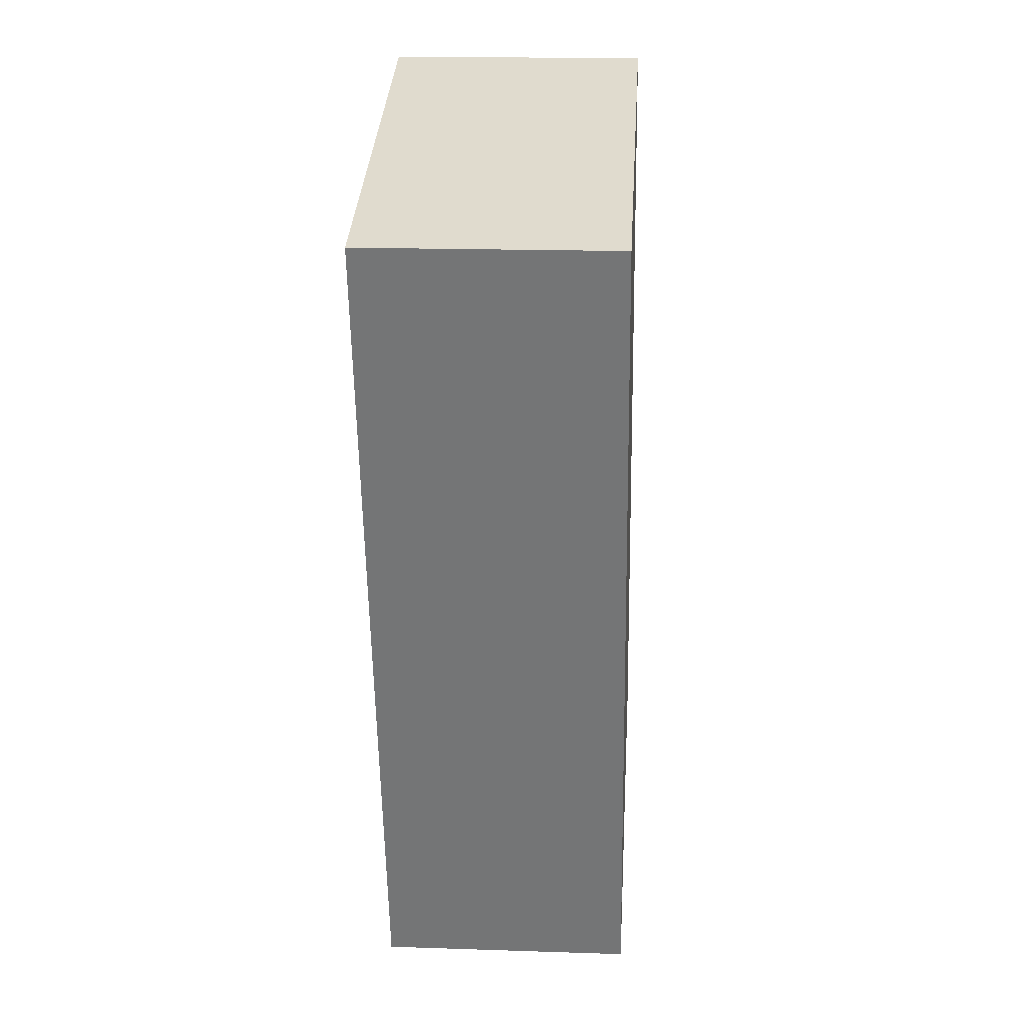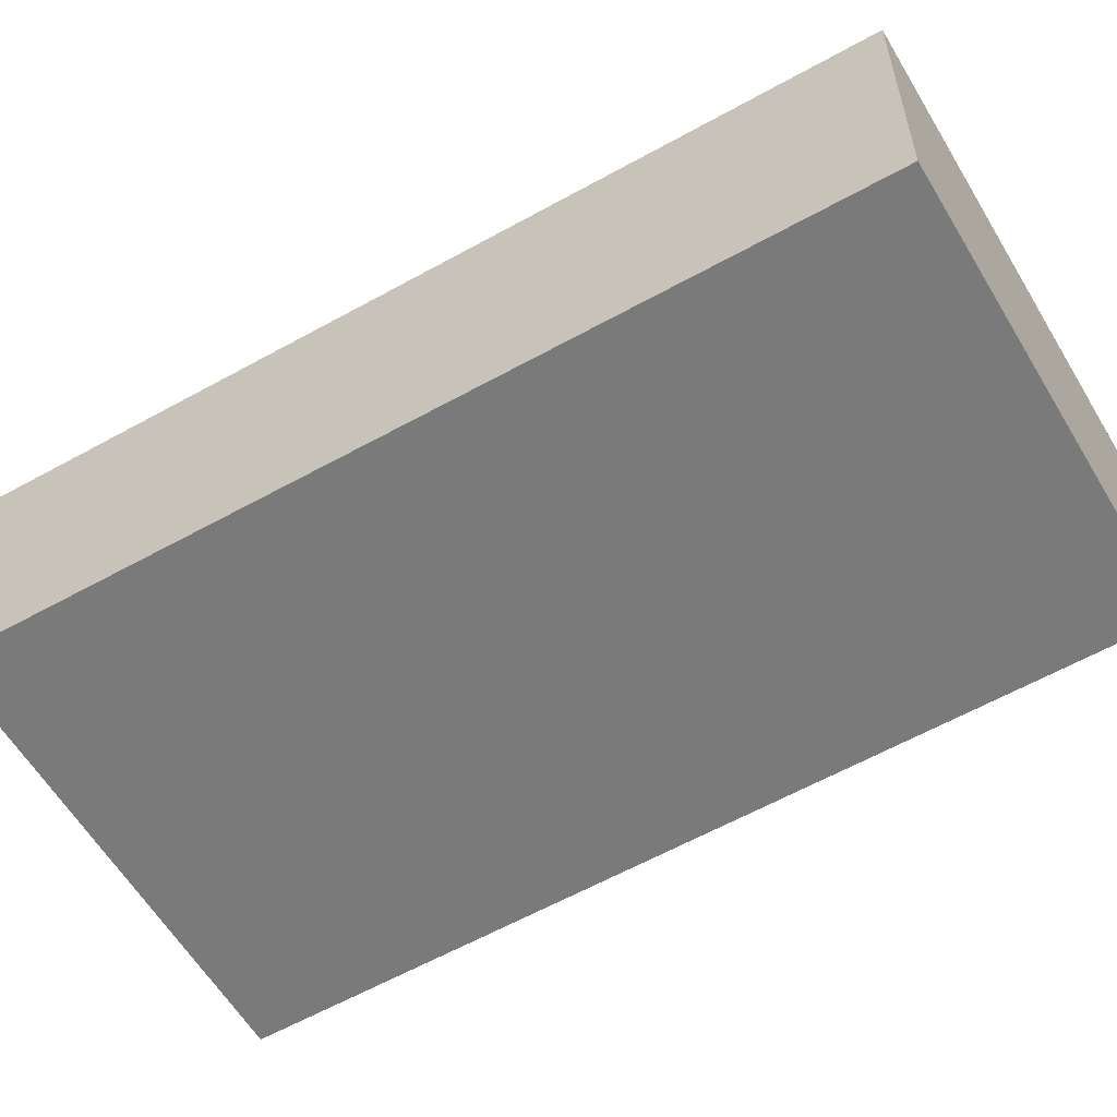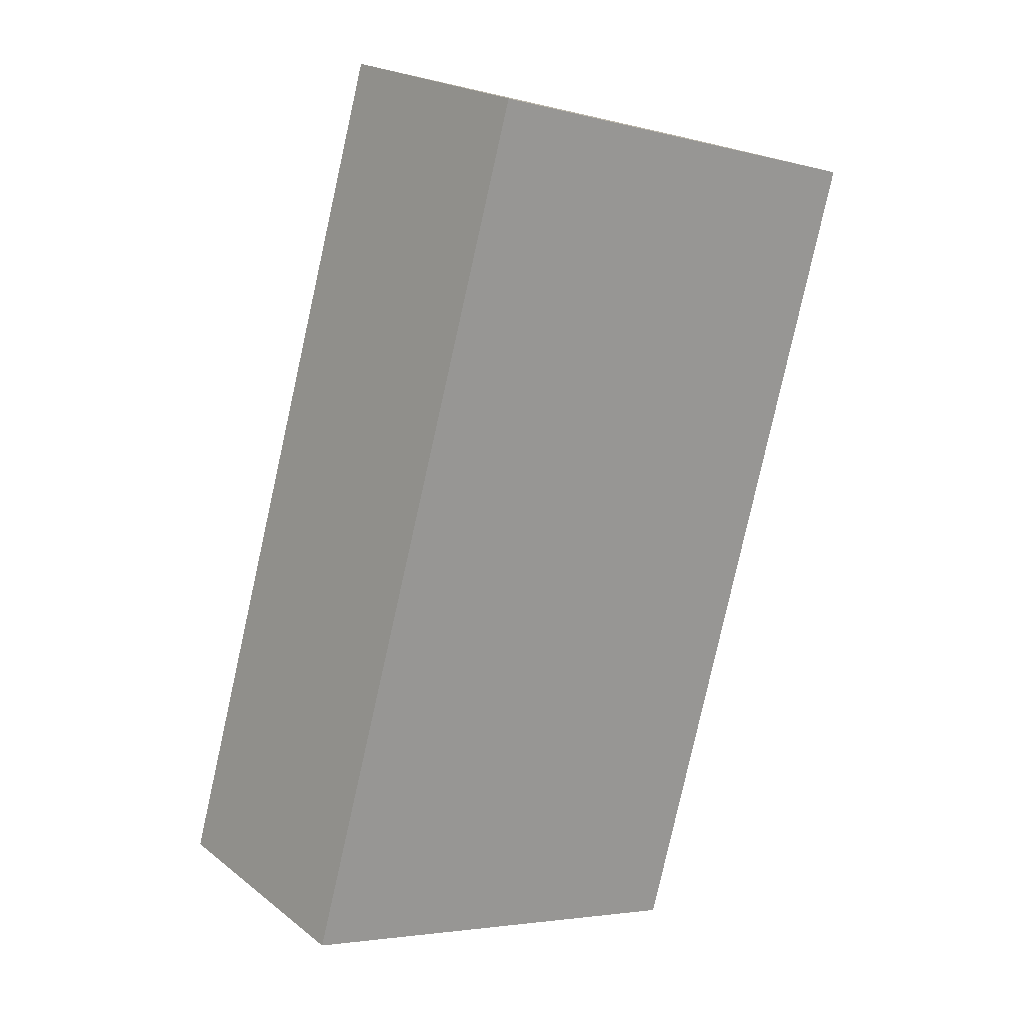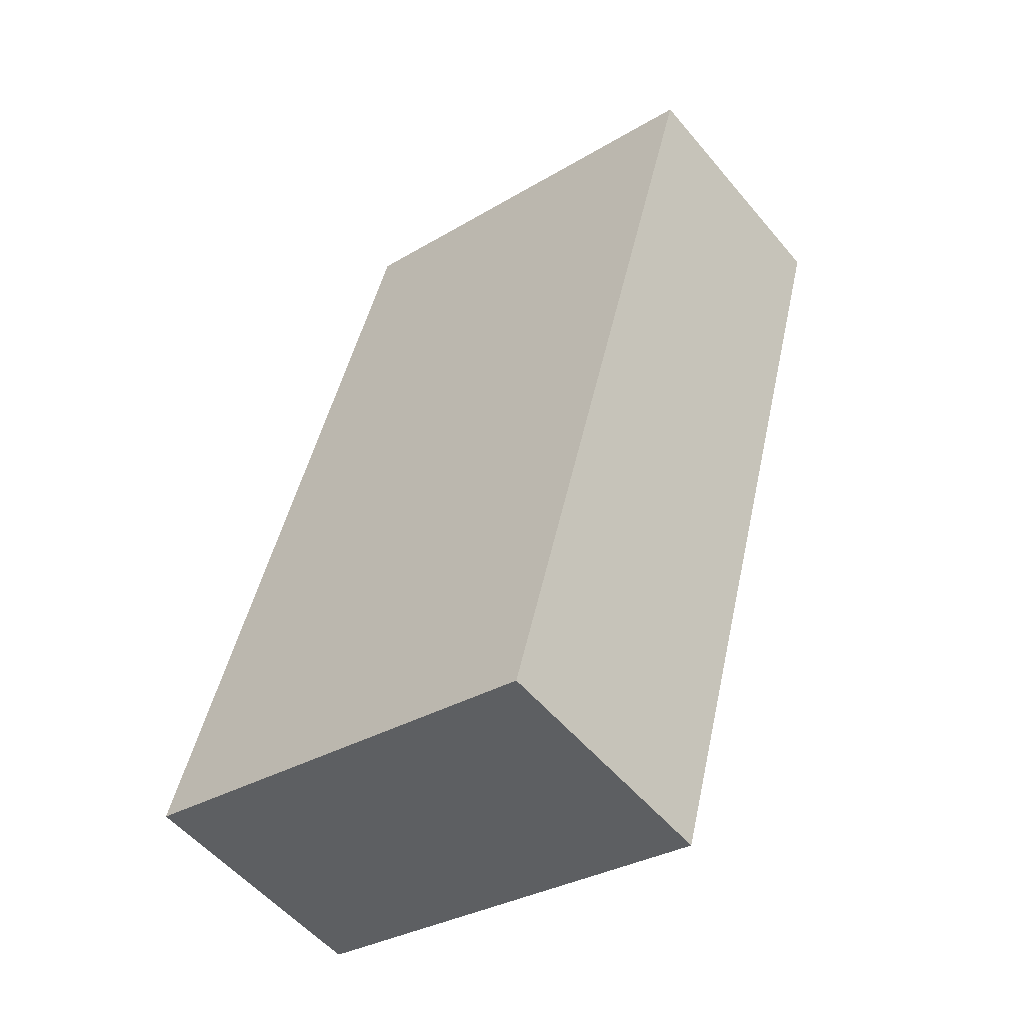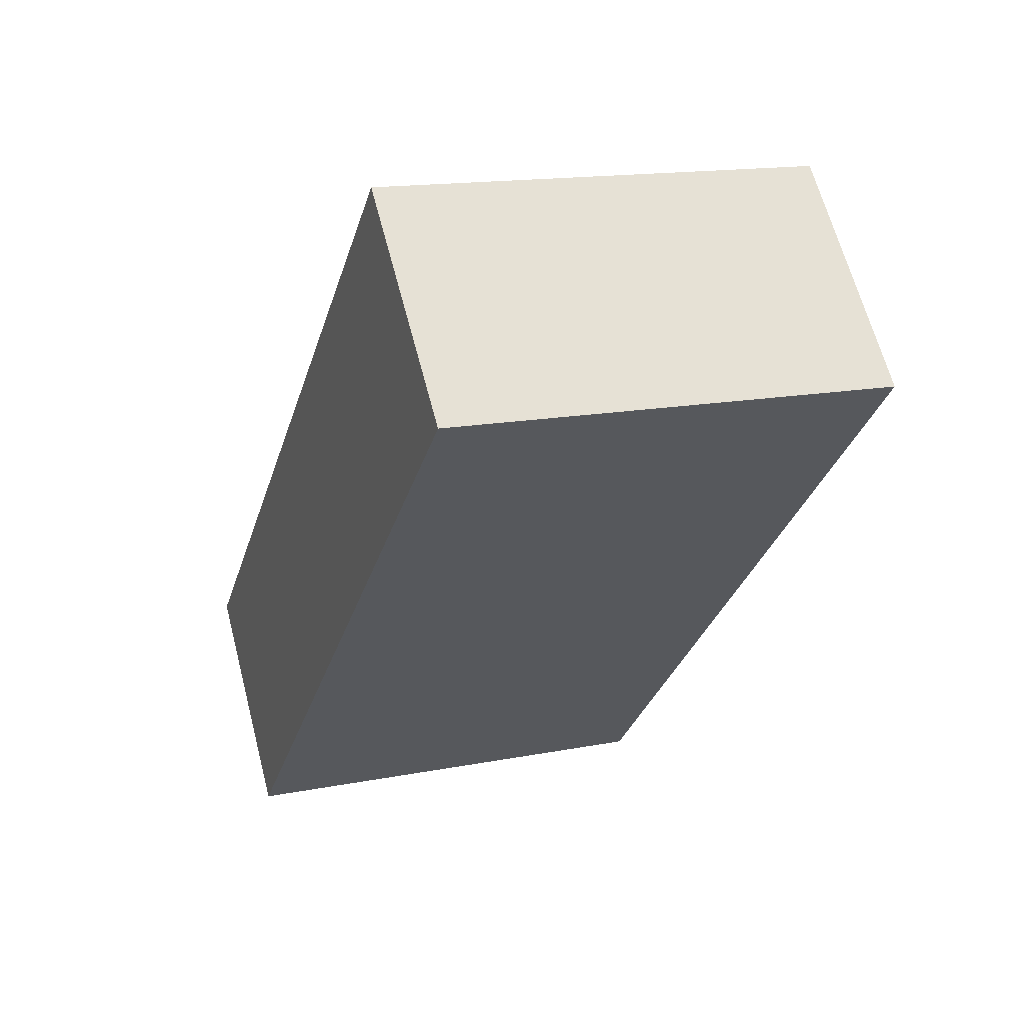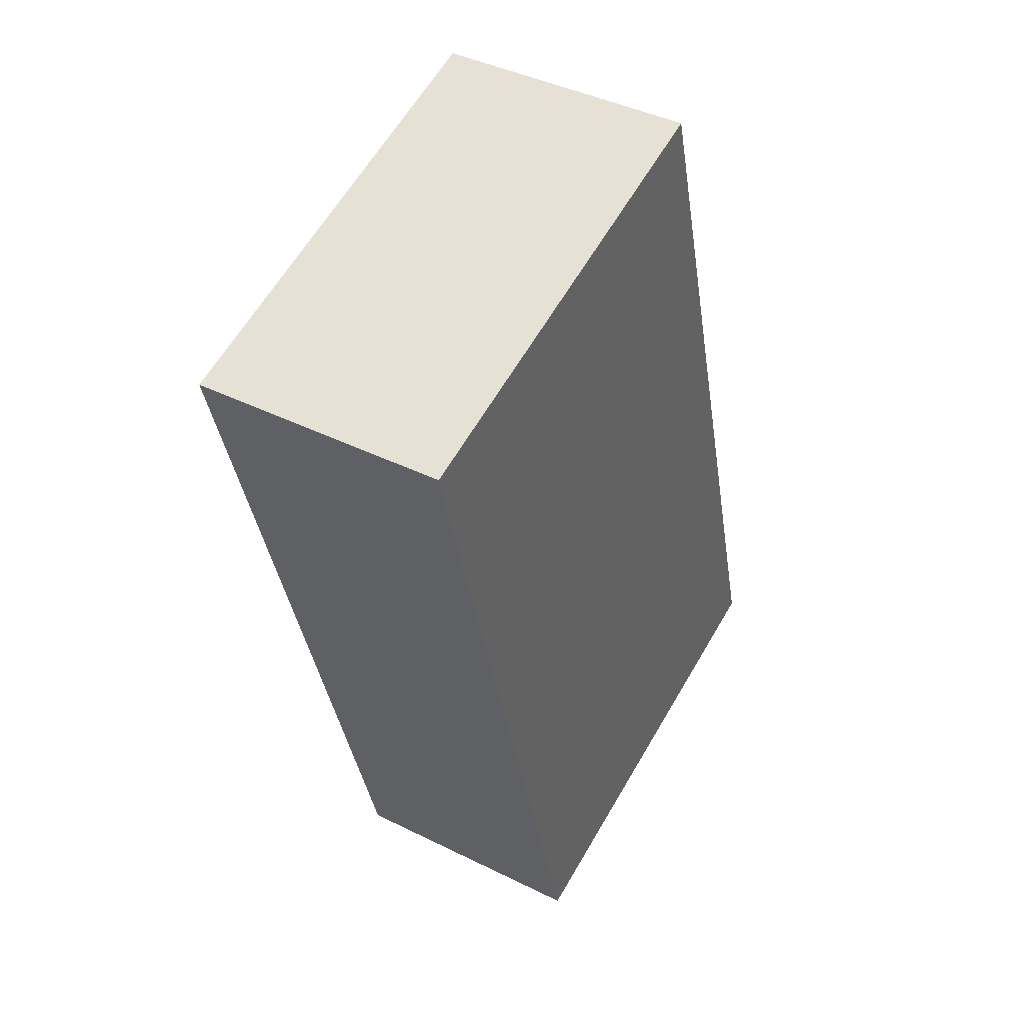
<metadata>
{"format":"obj","ext":"obj","renderer":"f3d","projection":"perspective","resolution":1024,"background":"white","views":[{"elev":17.9,"azim":-86.3,"up":"+Z"},{"elev":-58.1,"azim":-75.3,"up":"+Y"},{"elev":20.9,"azim":143.4,"up":"+Z"},{"elev":-54.0,"azim":-141.0,"up":"+Z"},{"elev":64.5,"azim":165.4,"up":"+Z"},{"elev":41.9,"azim":-59.1,"up":"+Z"}]}
</metadata>
<code>
v  1.45 1.629 -5.3
v  3.832 1.629 -2.951
v  4.28 1.629 -4.53
v  1.254 1.629 -4.583
v  0 1.629 9.975e-17
v  2.596 1.629 0.74
v  2.77 1.629 0.79
v  1.45 3.245e-16 -5.3
v  1.254 2.806e-16 -4.583
v  0 0 0
v  2.596 -4.531e-17 0.74
v  2.77 -4.837e-17 0.79
v  3.832 1.807e-16 -2.951
v  4.28 2.774e-16 -4.53
g defaultobject
f 1 2 3
f 2 1 4
f 2 4 5
f 2 5 6
f 2 6 7
f 8 4 1
f 4 8 5
f 5 8 9
f 5 9 10
f 10 6 5
f 6 10 11
f 6 11 7
f 7 11 12
f 12 2 7
f 2 12 13
f 2 13 3
f 3 13 14
f 14 1 3
f 1 14 8
f 9 11 10
f 11 9 8
f 11 8 14
f 11 14 12
f 12 14 13

</code>
